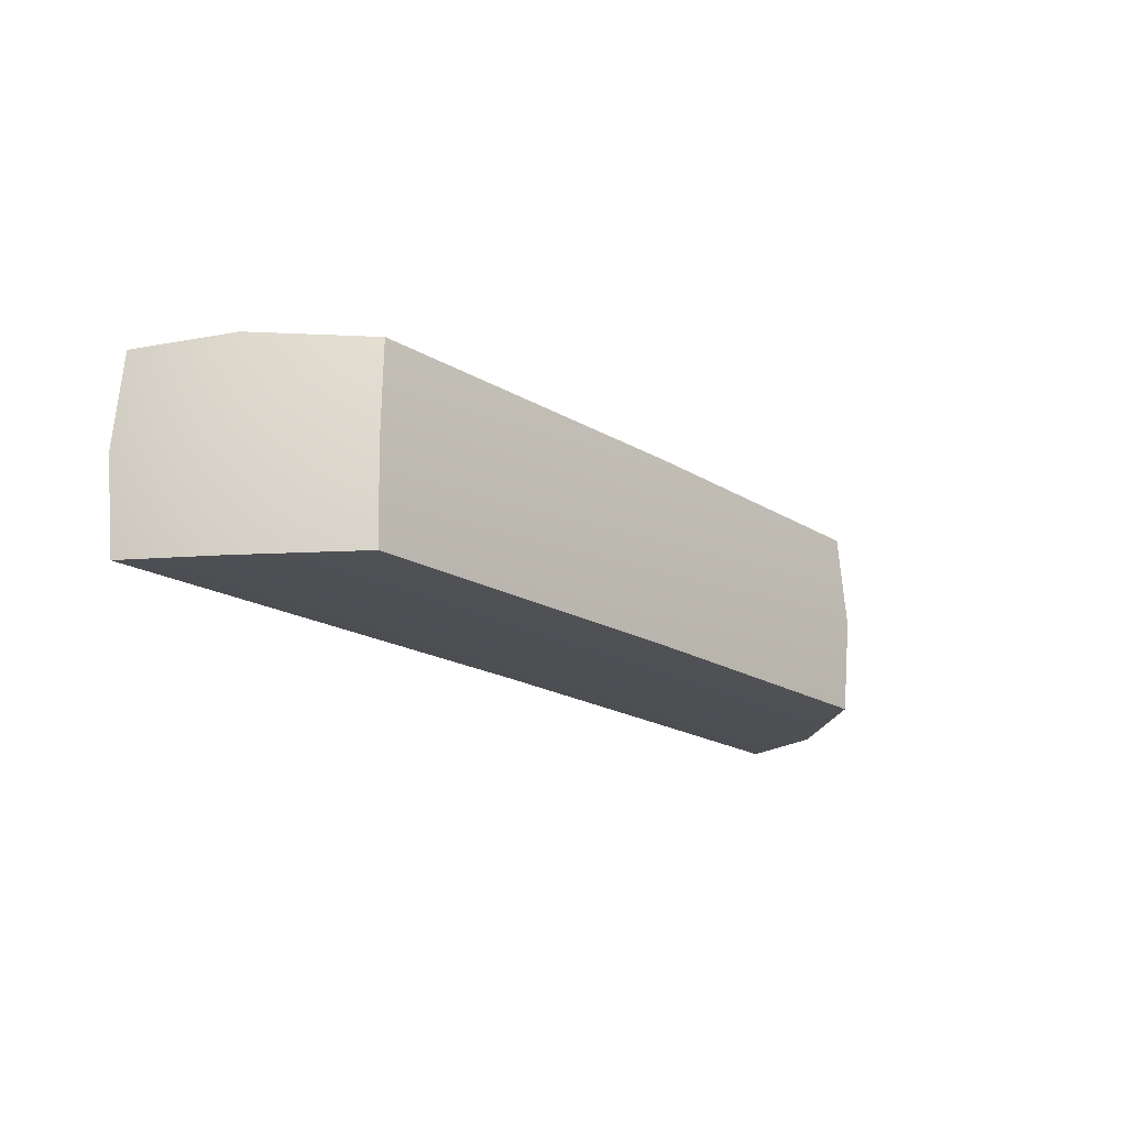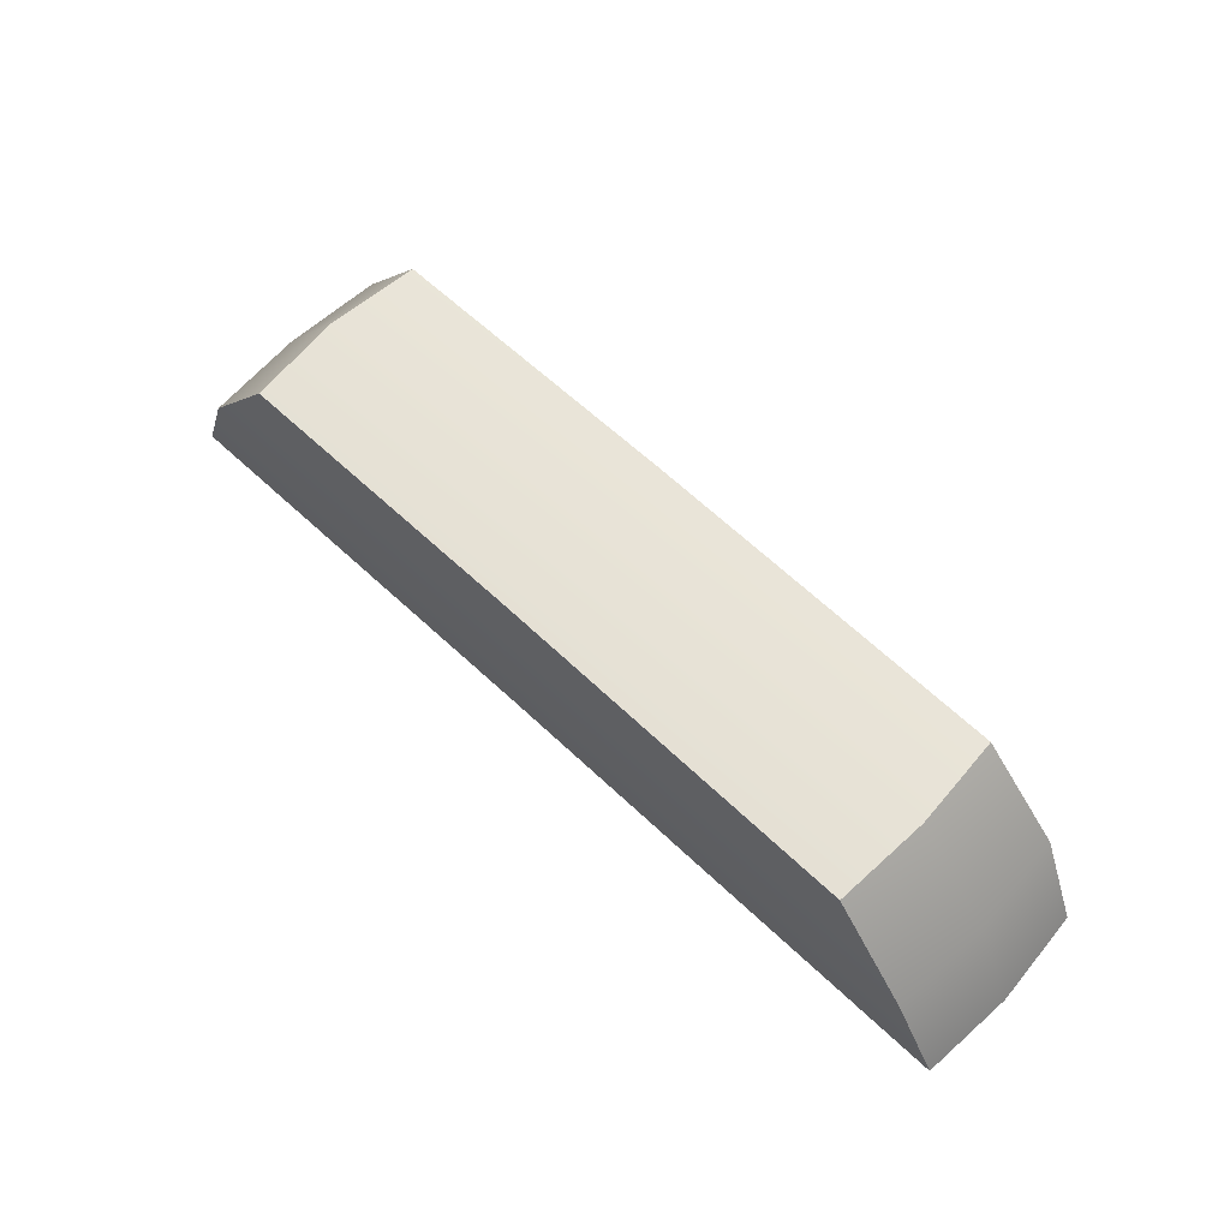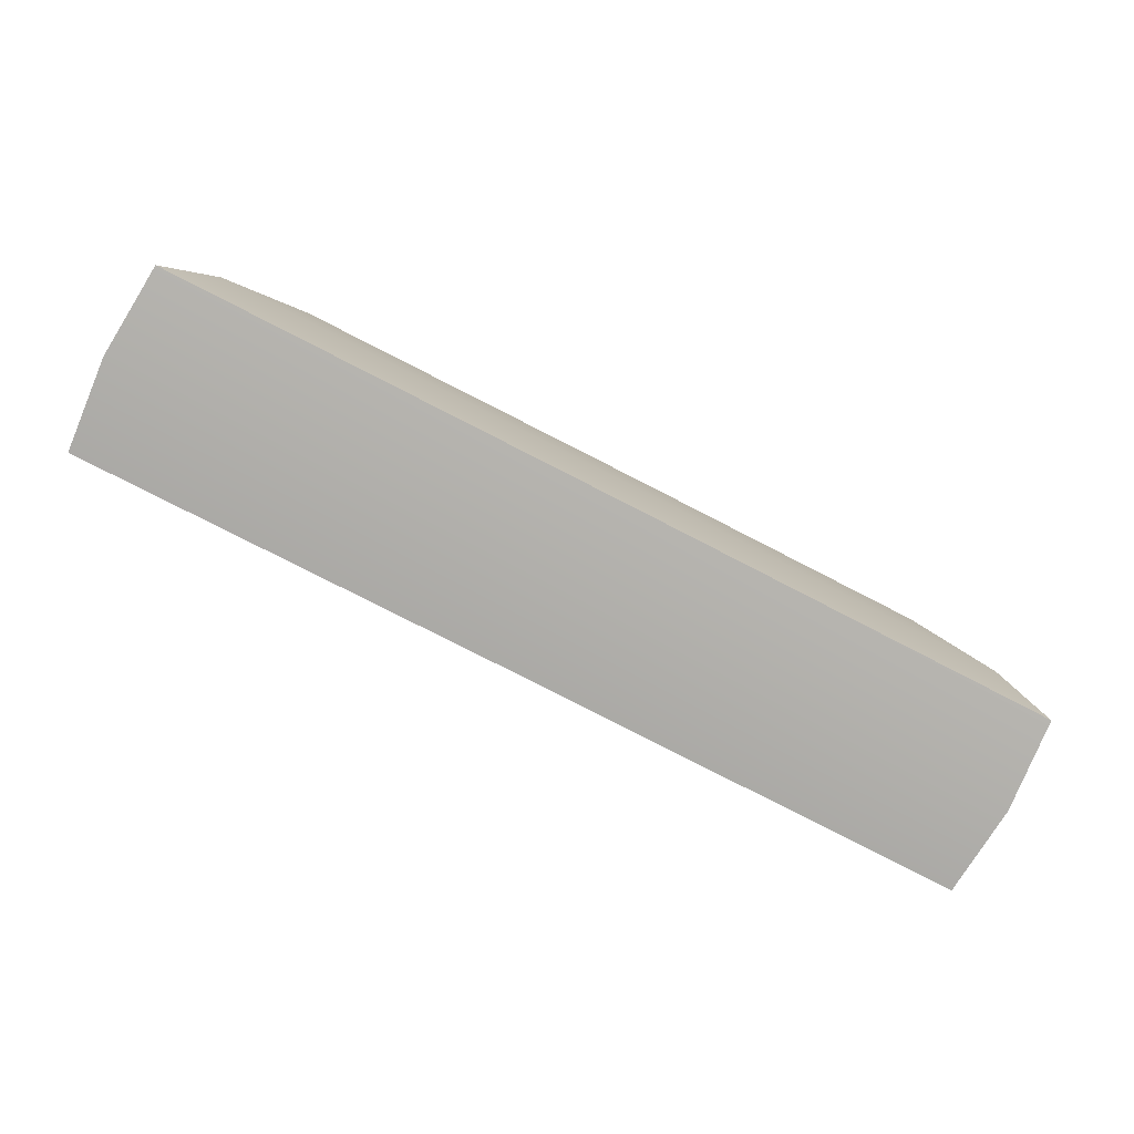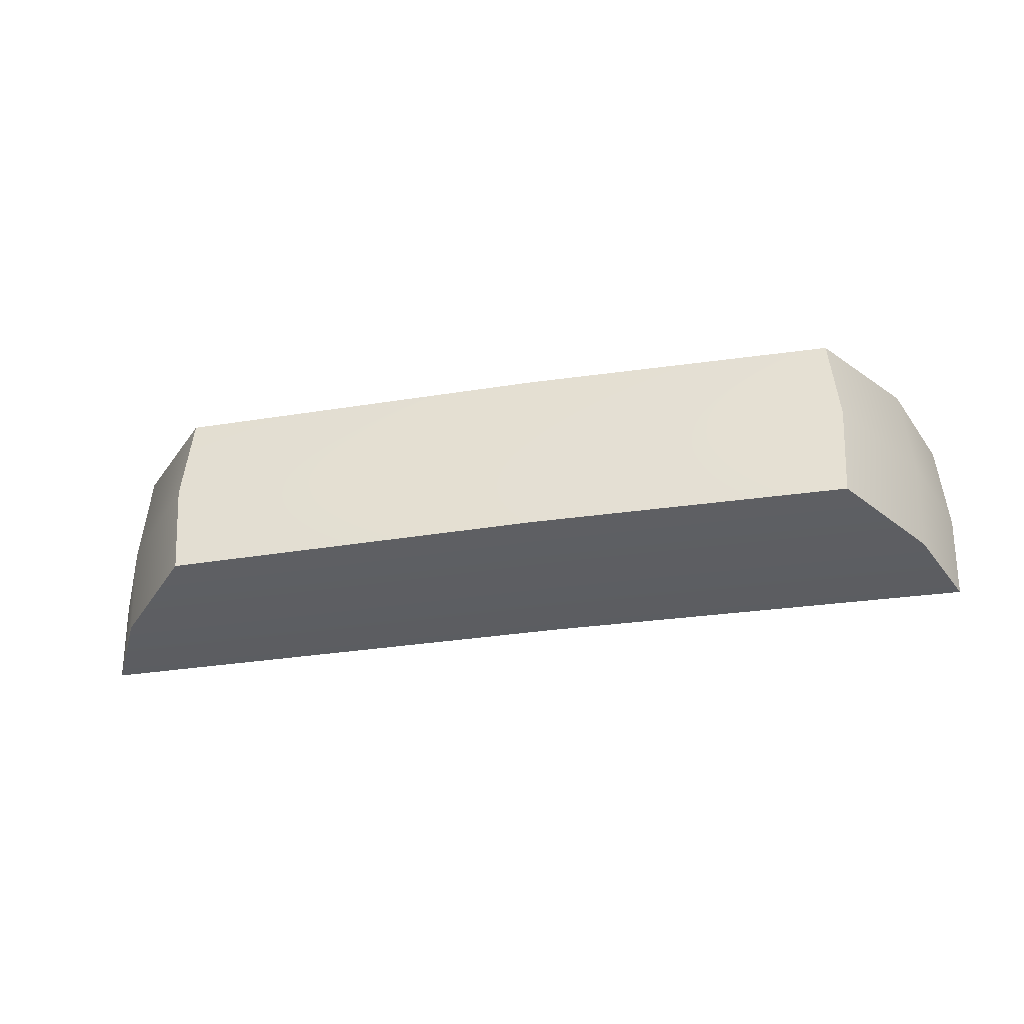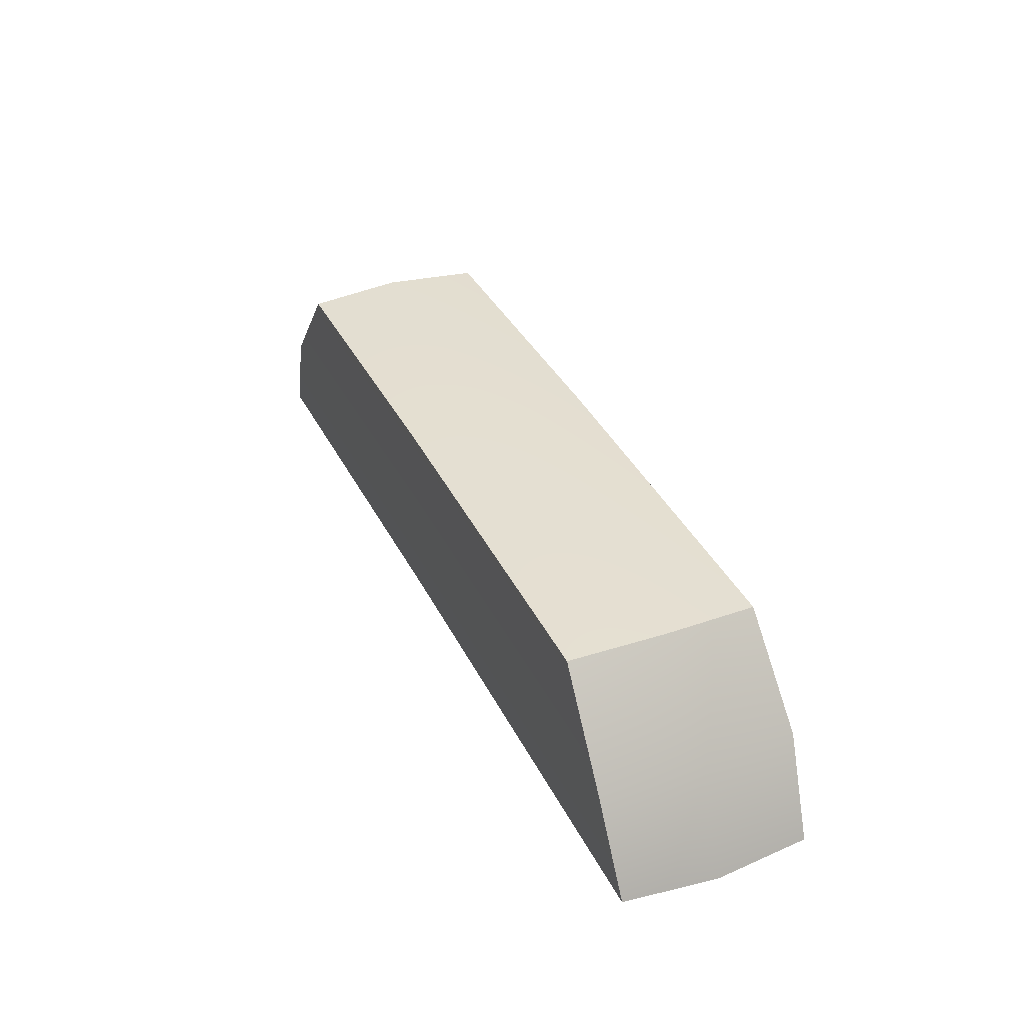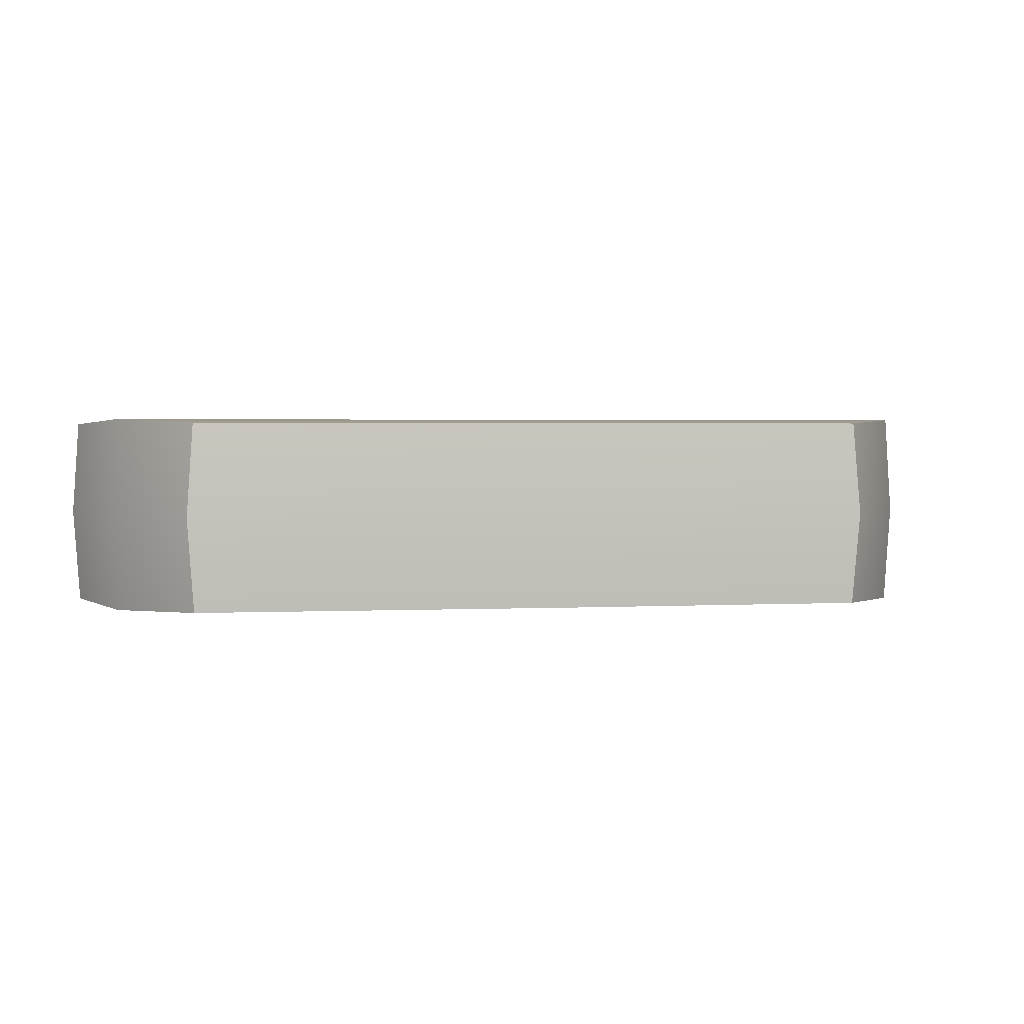
<metadata>
{"format":"obj","ext":"obj","renderer":"f3d","projection":"perspective","resolution":1024,"background":"white","views":[{"elev":-18.7,"azim":130.2,"up":"+Z"},{"elev":62.4,"azim":43.7,"up":"+Y"},{"elev":-78.2,"azim":152.8,"up":"+Y"},{"elev":-38.6,"azim":-170.2,"up":"+Z"},{"elev":36.0,"azim":66.3,"up":"+Y"},{"elev":2.4,"azim":170.3,"up":"+Z"}]}
</metadata>
<code>
g default
v -1.416 -0.2621 -0.2734
v -1.305 0.01235 -0.2863
v -1.094 0.2898 -0.2735
v -1.113 0.3017 -0.002879
v -1.093 0.2898 0.2677
v -1.305 0.01236 0.2807
v -1.415 -0.2621 0.2679
v -1.434 -0.2751 -0.002749
v -1.324 0.01178 -0.00279
v 1.218 -0.2677 0.2669
v 1.091 -0.000411 0.2798
v 0.8632 0.2639 0.267
v 0.8819 0.277 -0.003649
v 0.8629 0.2639 -0.2743
v 1.091 -0.000417 -0.2872
v 1.217 -0.2678 -0.2744
v 1.237 -0.2797 -0.003781
v 1.11 0.000162 -0.003735
v -0.1969 0.02003 0.2803
v -0.205 0.2909 0.2674
v -0.2055 0.3034 -0.00323
v -0.2052 0.2909 -0.2739
v -0.1971 0.02003 -0.2867
v -0.189 -0.2509 -0.2739
v -0.1885 -0.2633 -0.003231
v -0.1888 -0.2509 0.2674
g FoodMediumLUpperArm
f 7 6 9 8
f 8 9 2 1
f 6 5 4 9
f 9 4 3 2
f 10 11 19 26
f 11 12 20 19
f 12 13 21 20
f 13 14 22 21
f 14 15 23 22
f 15 16 24 23
f 16 17 25 24
f 17 10 26 25
f 16 15 18 17
f 17 18 11 10
f 15 14 13 18
f 18 13 12 11
f 19 20 5 6
f 21 4 5 20
f 22 3 4 21
f 23 2 3 22
f 24 1 2 23
f 25 8 1 24
f 26 7 8 25
f 19 6 7 26

</code>
